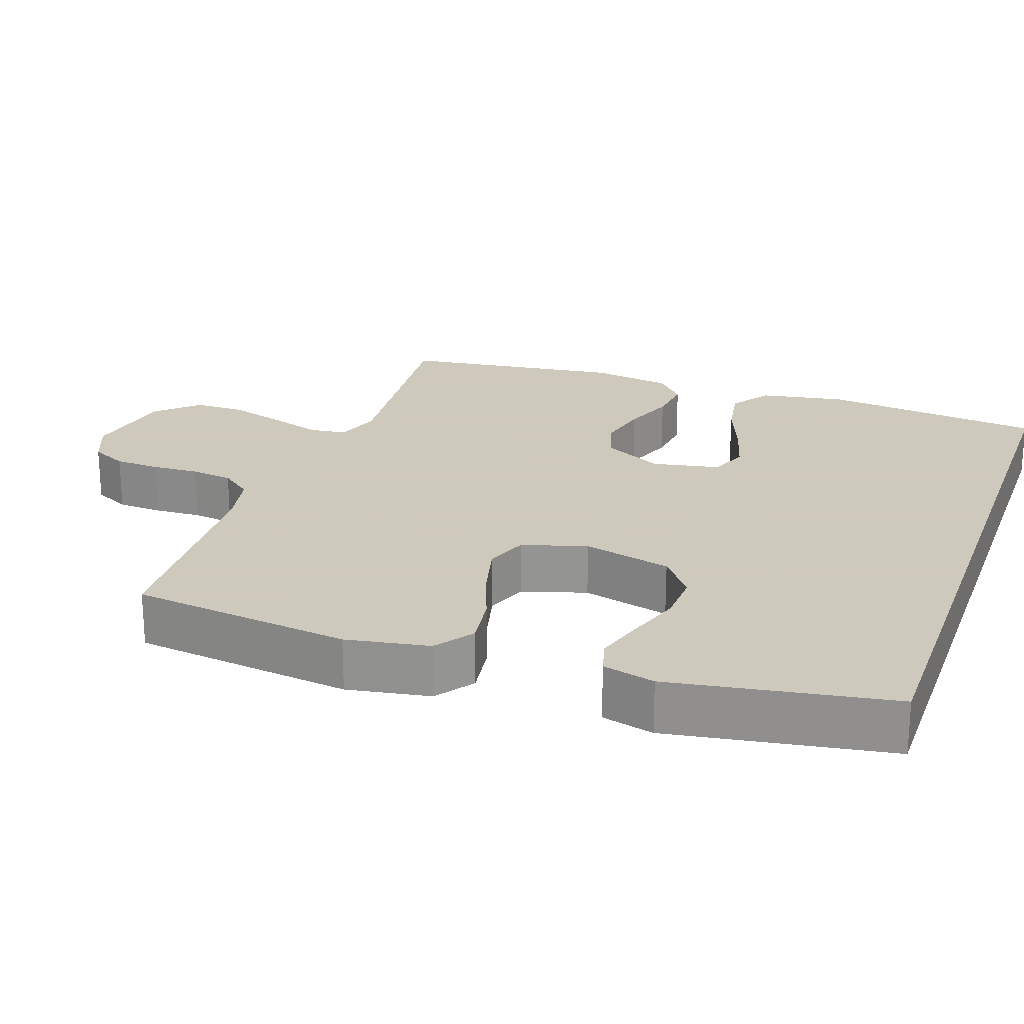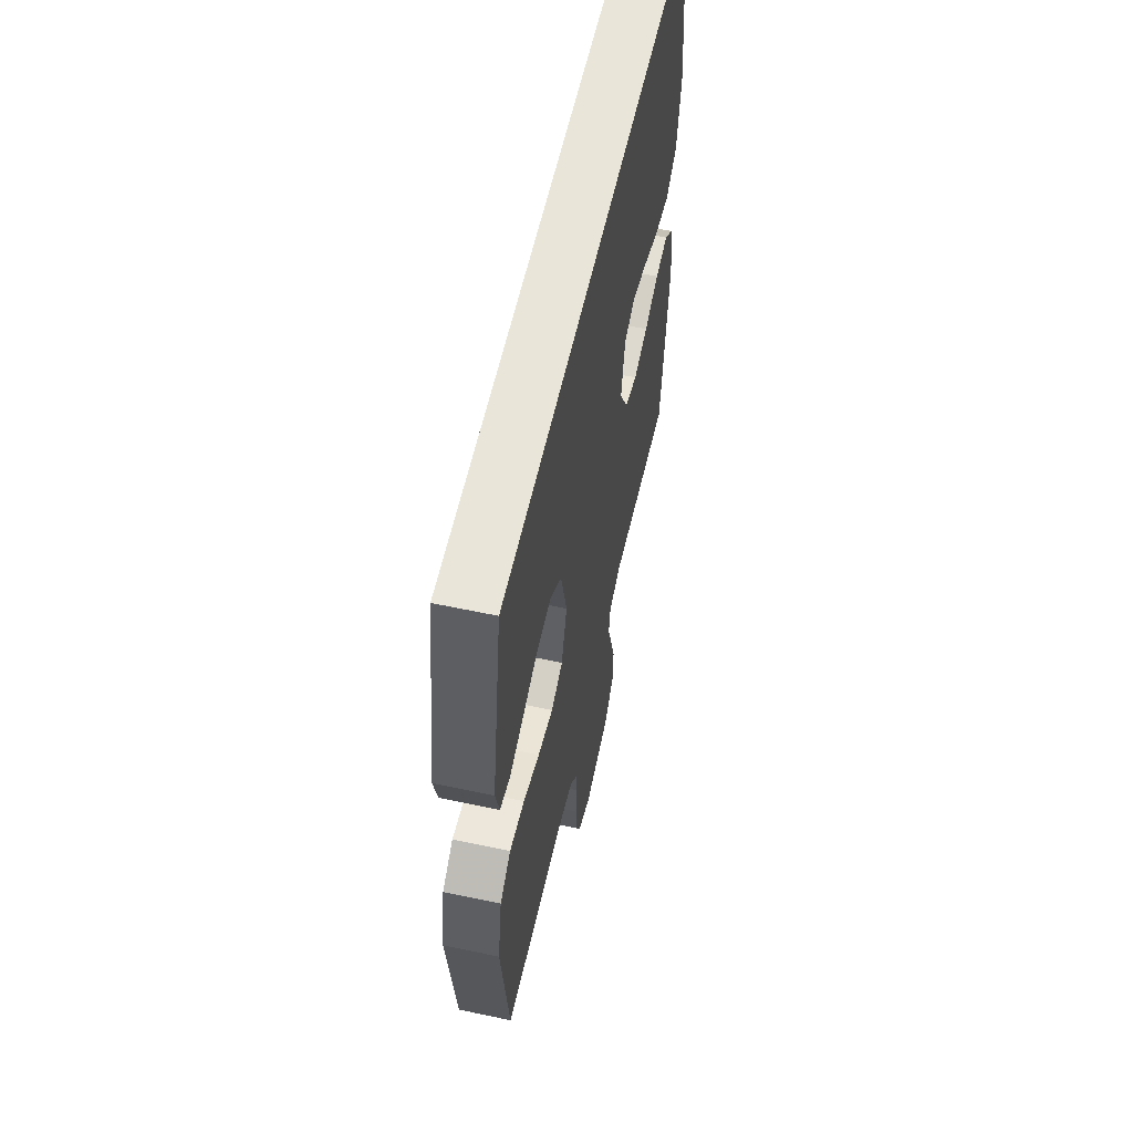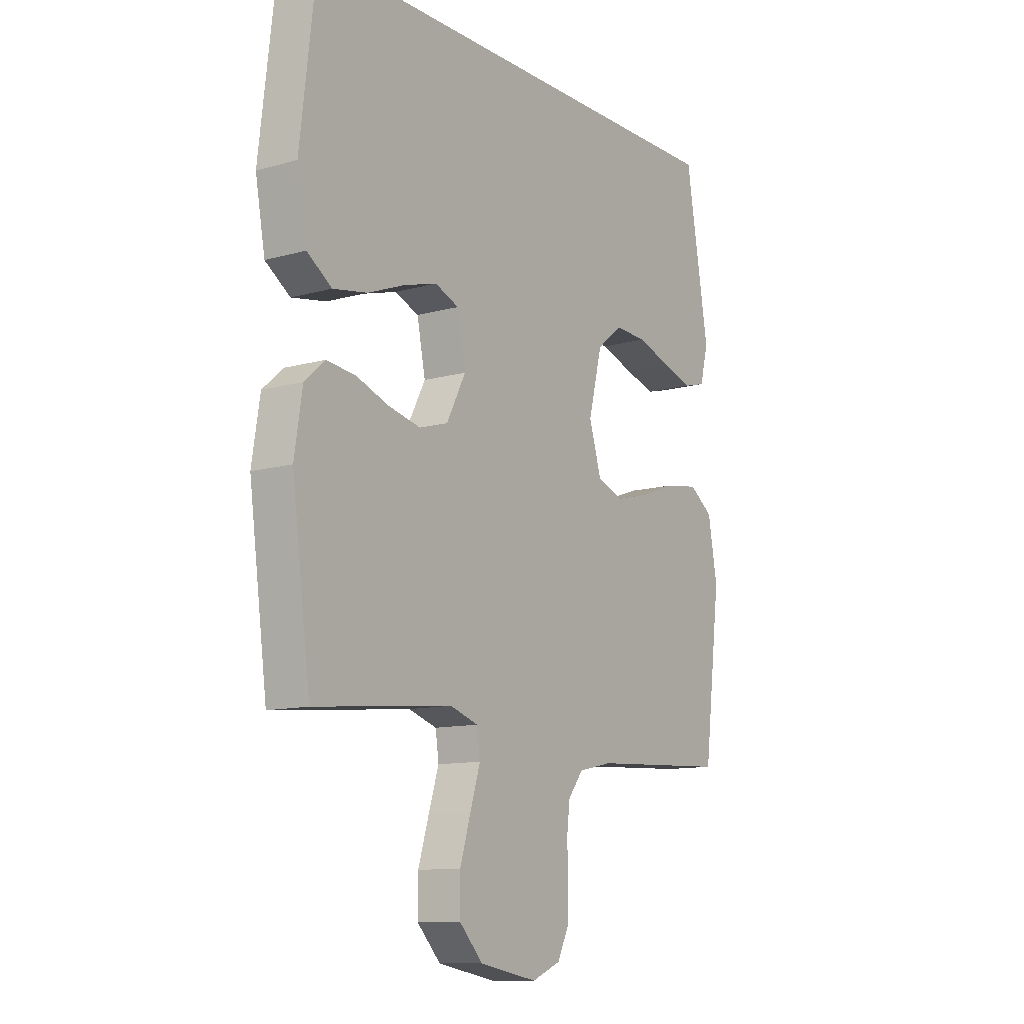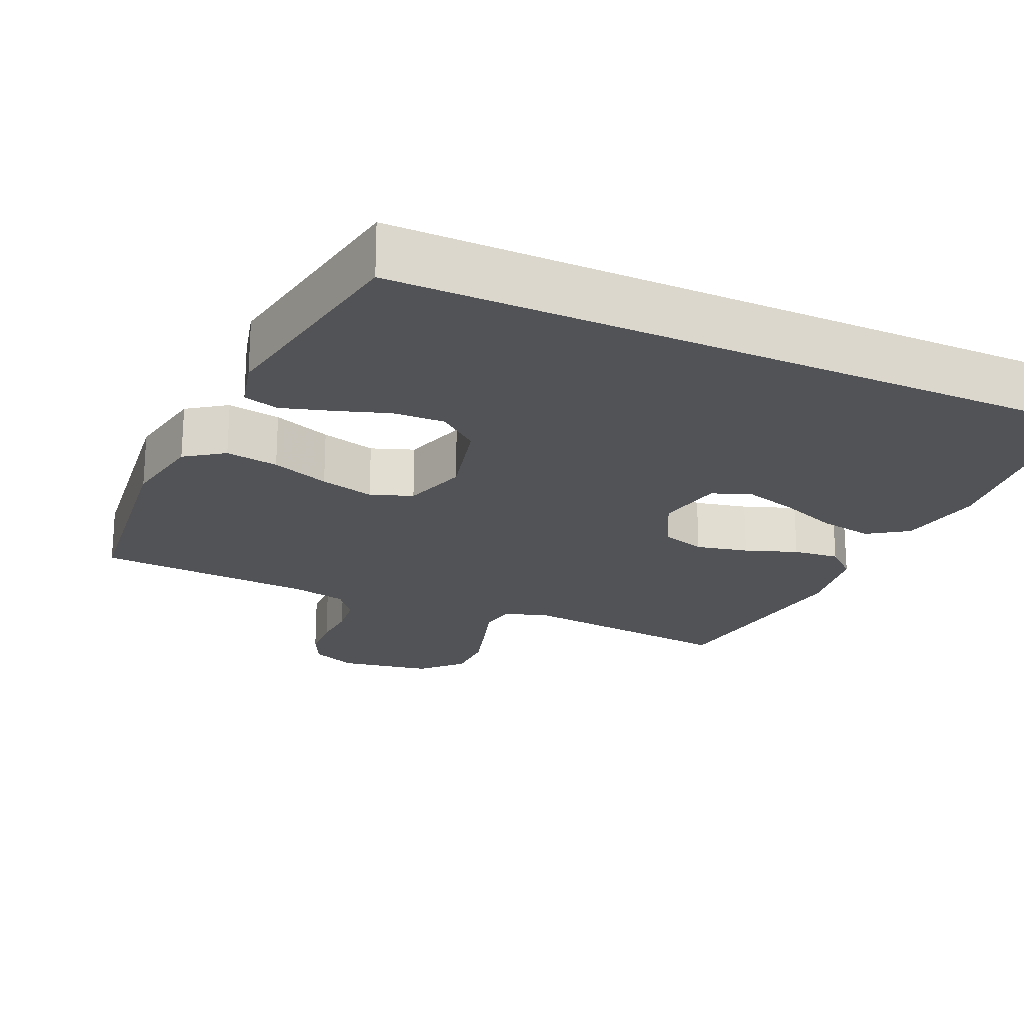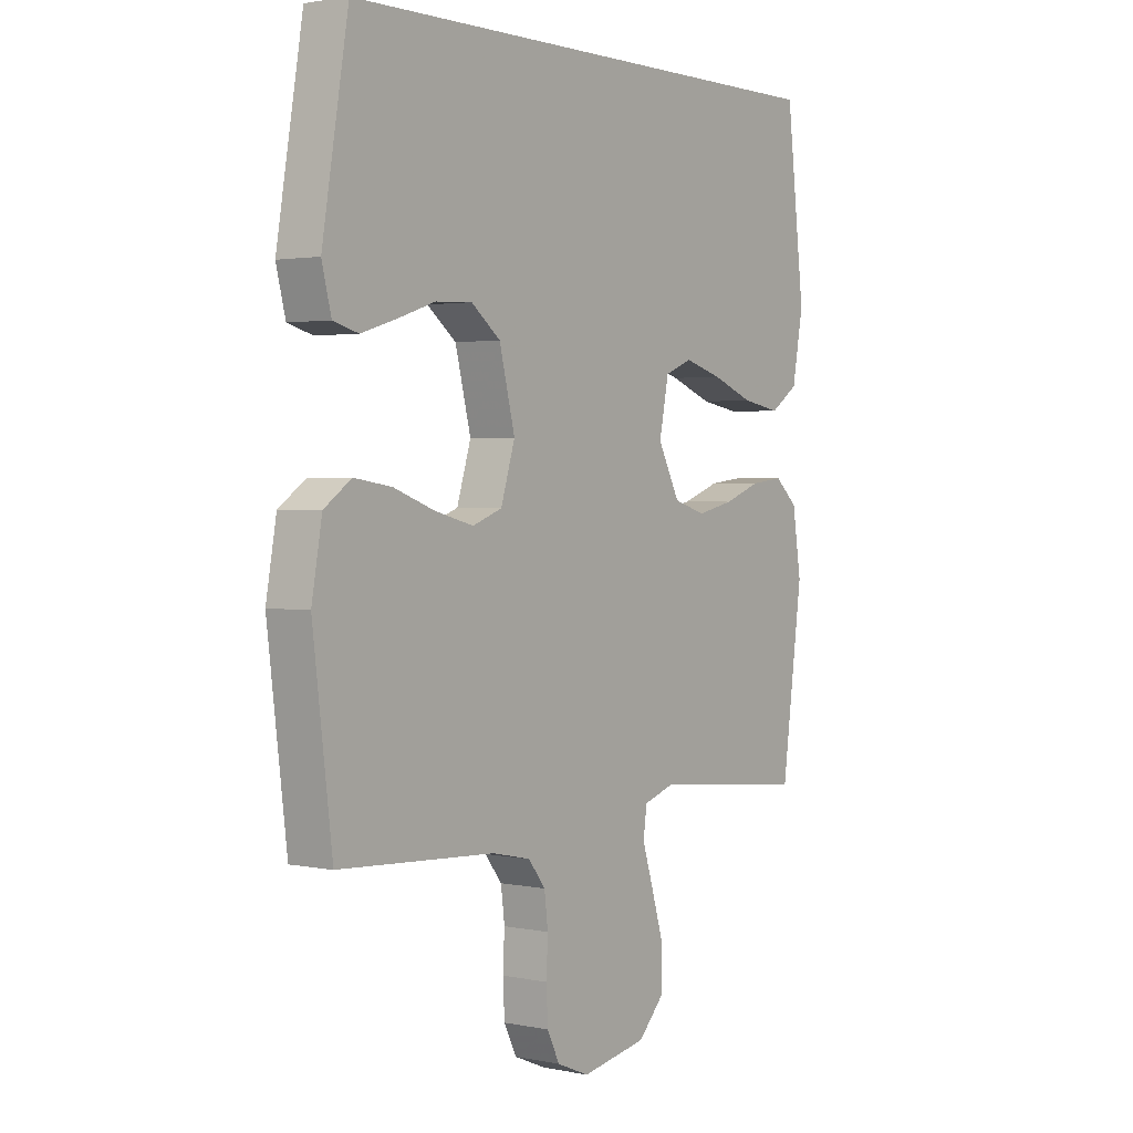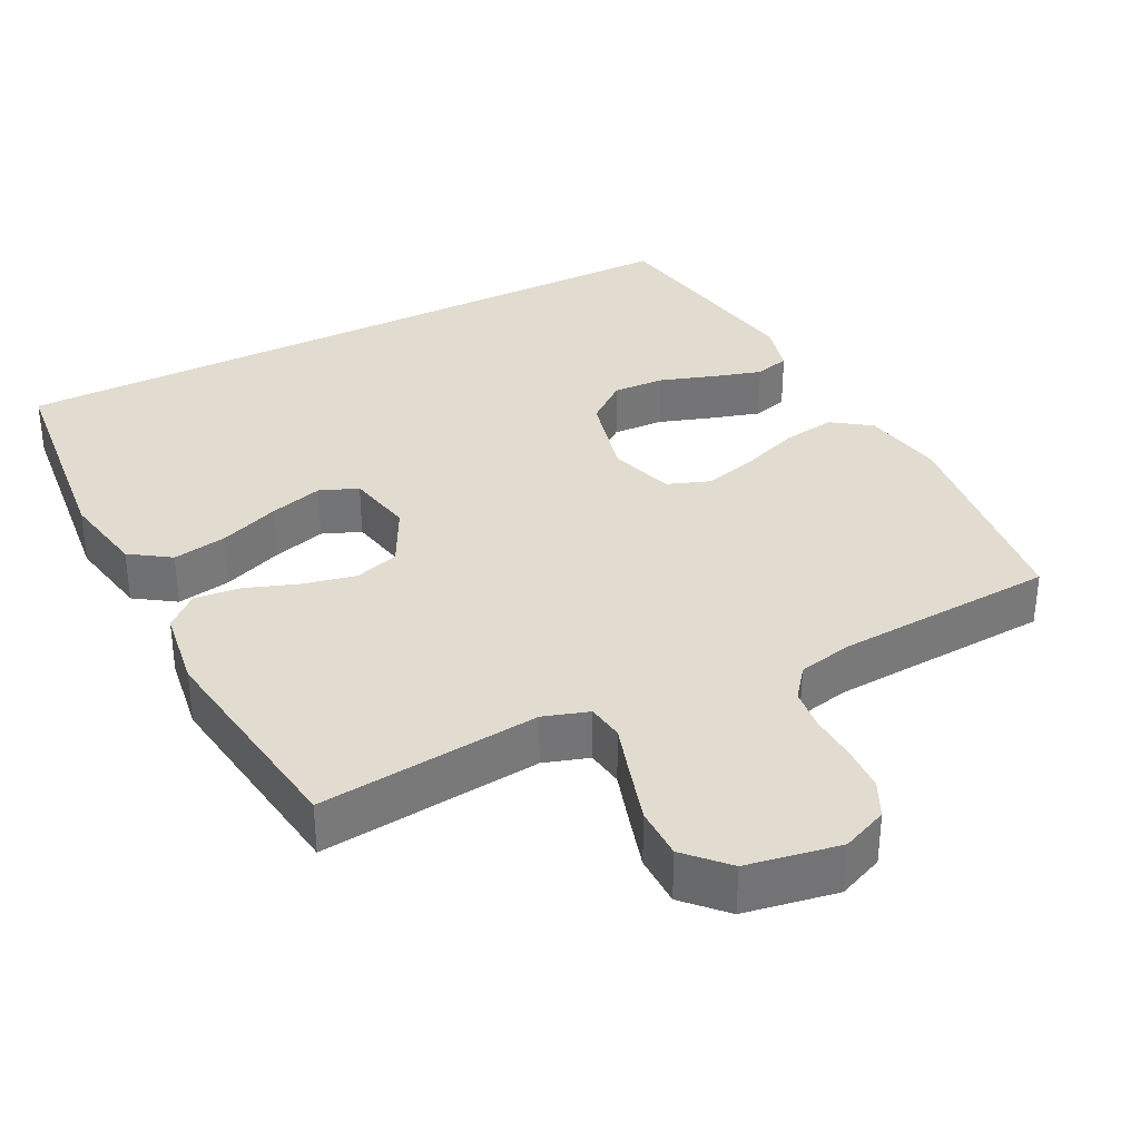
<metadata>
{"format":"obj","ext":"obj","renderer":"f3d","projection":"perspective","resolution":1024,"background":"white","views":[{"elev":22.6,"azim":-70.5,"up":"+Y"},{"elev":58.4,"azim":-77.6,"up":"+Z"},{"elev":-11.5,"azim":124.3,"up":"+Z"},{"elev":-21.7,"azim":-24.4,"up":"+Y"},{"elev":2.0,"azim":-54.0,"up":"+Z"},{"elev":34.2,"azim":152.8,"up":"+Y"}]}
</metadata>
<code>
v 0.5 0.07 -0.5
v 0.2 0.07 -0.47
v 0.139 0.07 -0.49
v 0.132 0.07 -0.54
v 0.154 0.07 -0.61
v 0.177 0.07 -0.686
v 0.177 0.07 -0.756
v 0.126 0.07 -0.81
v 0 0.07 -0.833
v -0.062 0.07 -0.807
v -0.086 0.07 -0.758
v -0.089 0.07 -0.696
v -0.086 0.07 -0.632
v -0.093 0.07 -0.575
v -0.126 0.07 -0.533
v -0.2 0.07 -0.517
v -0.5 0.07 -0.5
v -0.537 0.07 -0.2
v -0.517 0.07 -0.087
v -0.465 0.07 -0.05
v -0.393 0.07 -0.061
v -0.314 0.07 -0.09
v -0.24 0.07 -0.109
v -0.183 0.07 -0.088
v -0.156 0.07 0
v -0.186 0.07 0.12
v -0.242 0.07 0.164
v -0.312 0.07 0.161
v -0.386 0.07 0.136
v -0.452 0.07 0.116
v -0.5 0.07 0.129
v -0.518 0.07 0.2
v -0.468 0.07 0.5
v 0.508 0.07 0.5
v 0.543 0.07 0.2
v 0.522 0.07 0.084
v 0.468 0.07 0.047
v 0.394 0.07 0.06
v 0.314 0.07 0.091
v 0.241 0.07 0.112
v 0.189 0.07 0.091
v 0.171 0.07 0
v 0.213 0.07 -0.081
v 0.274 0.07 -0.1
v 0.345 0.07 -0.084
v 0.416 0.07 -0.058
v 0.479 0.07 -0.051
v 0.523 0.07 -0.09
v 0.54 0.07 -0.2
v 0.5 0 -0.5
v 0.2 0 -0.47
v 0.139 0 -0.49
v 0.132 0 -0.54
v 0.154 0 -0.61
v 0.177 0 -0.686
v 0.177 0 -0.756
v 0.126 0 -0.81
v 0 0 -0.833
v -0.062 0 -0.807
v -0.086 0 -0.758
v -0.089 0 -0.696
v -0.086 0 -0.632
v -0.093 0 -0.575
v -0.126 0 -0.533
v -0.2 0 -0.517
v -0.5 0 -0.5
v -0.537 0 -0.2
v -0.517 0 -0.087
v -0.465 0 -0.05
v -0.393 0 -0.061
v -0.314 0 -0.09
v -0.24 0 -0.109
v -0.183 0 -0.088
v -0.156 0 0
v -0.186 0 0.12
v -0.242 0 0.164
v -0.312 0 0.161
v -0.386 0 0.136
v -0.452 0 0.116
v -0.5 0 0.129
v -0.518 0 0.2
v -0.468 0 0.5
v 0.508 0 0.5
v 0.543 0 0.2
v 0.522 0 0.084
v 0.468 0 0.047
v 0.394 0 0.06
v 0.314 0 0.091
v 0.241 0 0.112
v 0.189 0 0.091
v 0.171 0 0
v 0.213 0 -0.081
v 0.274 0 -0.1
v 0.345 0 -0.084
v 0.416 0 -0.058
v 0.479 0 -0.051
v 0.523 0 -0.09
v 0.54 0 -0.2
f 48 49 1 2
f 45 46 47 48
f 44 45 48 2
f 43 44 2 3
f 42 43 3
f 36 37 38 39
f 36 39 40
f 35 36 40
f 34 35 40
f 33 34 40 41
f 28 29 30 31
f 28 31 32 33
f 19 20 21 22
f 19 22 23
f 16 17 18 19
f 15 16 19 23
f 14 15 23 24
f 10 11 12 13
f 10 13 14
f 9 10 14
f 4 5 6 7
f 4 7 8 9
f 42 3 4 9
f 27 28 33
f 26 27 33 41
f 25 26 41 42
f 24 25 42
f 9 14 24 42
f 51 50 98 97
f 97 96 95 94
f 51 97 94 93
f 52 51 93 92
f 52 92 91
f 88 87 86 85
f 89 88 85
f 89 85 84
f 89 84 83
f 90 89 83 82
f 80 79 78 77
f 82 81 80 77
f 71 70 69 68
f 72 71 68
f 68 67 66 65
f 72 68 65 64
f 73 72 64 63
f 62 61 60 59
f 63 62 59
f 63 59 58
f 56 55 54 53
f 58 57 56 53
f 58 53 52 91
f 82 77 76
f 90 82 76 75
f 91 90 75 74
f 91 74 73
f 91 73 63 58
f 1 50 51 2
f 2 51 52 3
f 3 52 53 4
f 4 53 54 5
f 5 54 55 6
f 6 55 56 7
f 7 56 57 8
f 8 57 58 9
f 9 58 59 10
f 10 59 60 11
f 11 60 61 12
f 12 61 62 13
f 13 62 63 14
f 14 63 64 15
f 15 64 65 16
f 16 65 66 17
f 17 66 67 18
f 18 67 68 19
f 19 68 69 20
f 20 69 70 21
f 21 70 71 22
f 22 71 72 23
f 23 72 73 24
f 24 73 74 25
f 25 74 75 26
f 26 75 76 27
f 27 76 77 28
f 28 77 78 29
f 29 78 79 30
f 30 79 80 31
f 31 80 81 32
f 32 81 82 33
f 33 82 83 34
f 34 83 84 35
f 35 84 85 36
f 36 85 86 37
f 37 86 87 38
f 38 87 88 39
f 39 88 89 40
f 40 89 90 41
f 41 90 91 42
f 42 91 92 43
f 43 92 93 44
f 44 93 94 45
f 45 94 95 46
f 46 95 96 47
f 47 96 97 48
f 48 97 98 49
f 49 98 50 1

</code>
